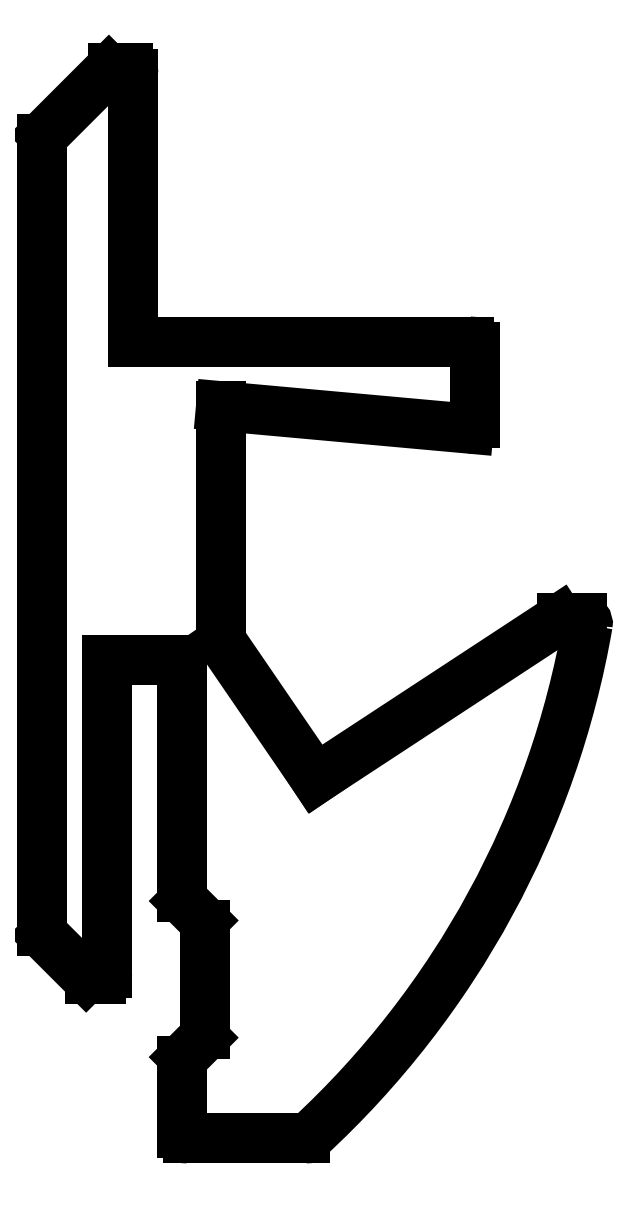
<metadata>
{"format":"dxf","ext":"dxf","renderer":"ezdxf+matplotlib","layout":"modelspace","background":"white","min_lineweight":24,"dpi":150}
</metadata>
<code>
0
SECTION
2
ENTITIES
0
INSERT
8
0
2
*U4
10
0
20
0
30
0
0
ENDSEC
0
EOF

</code>
